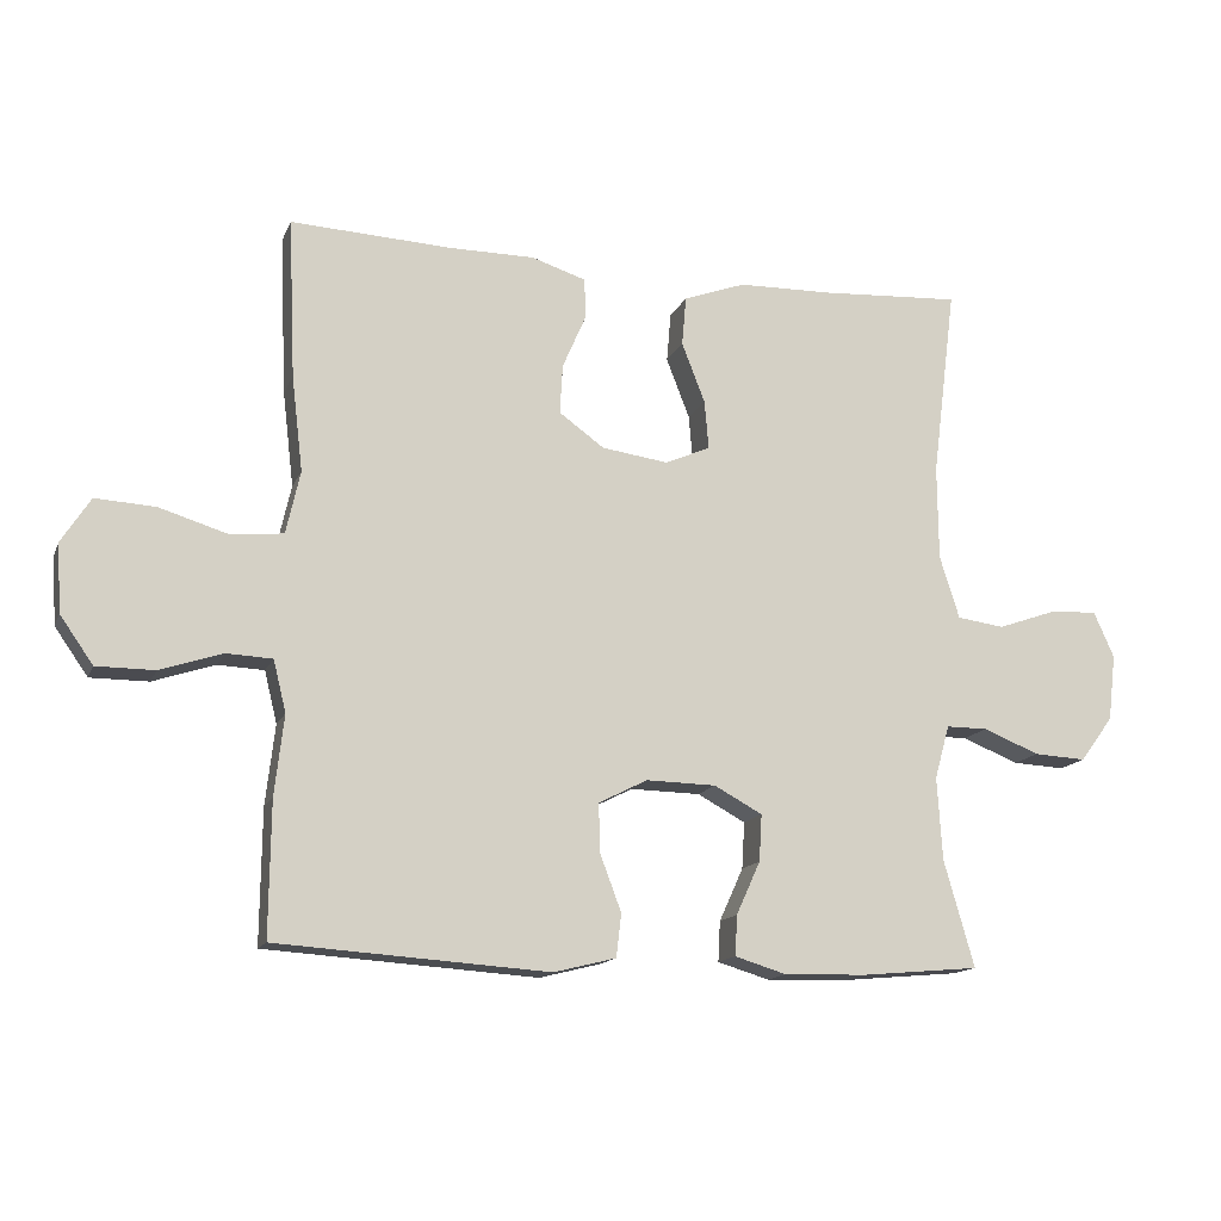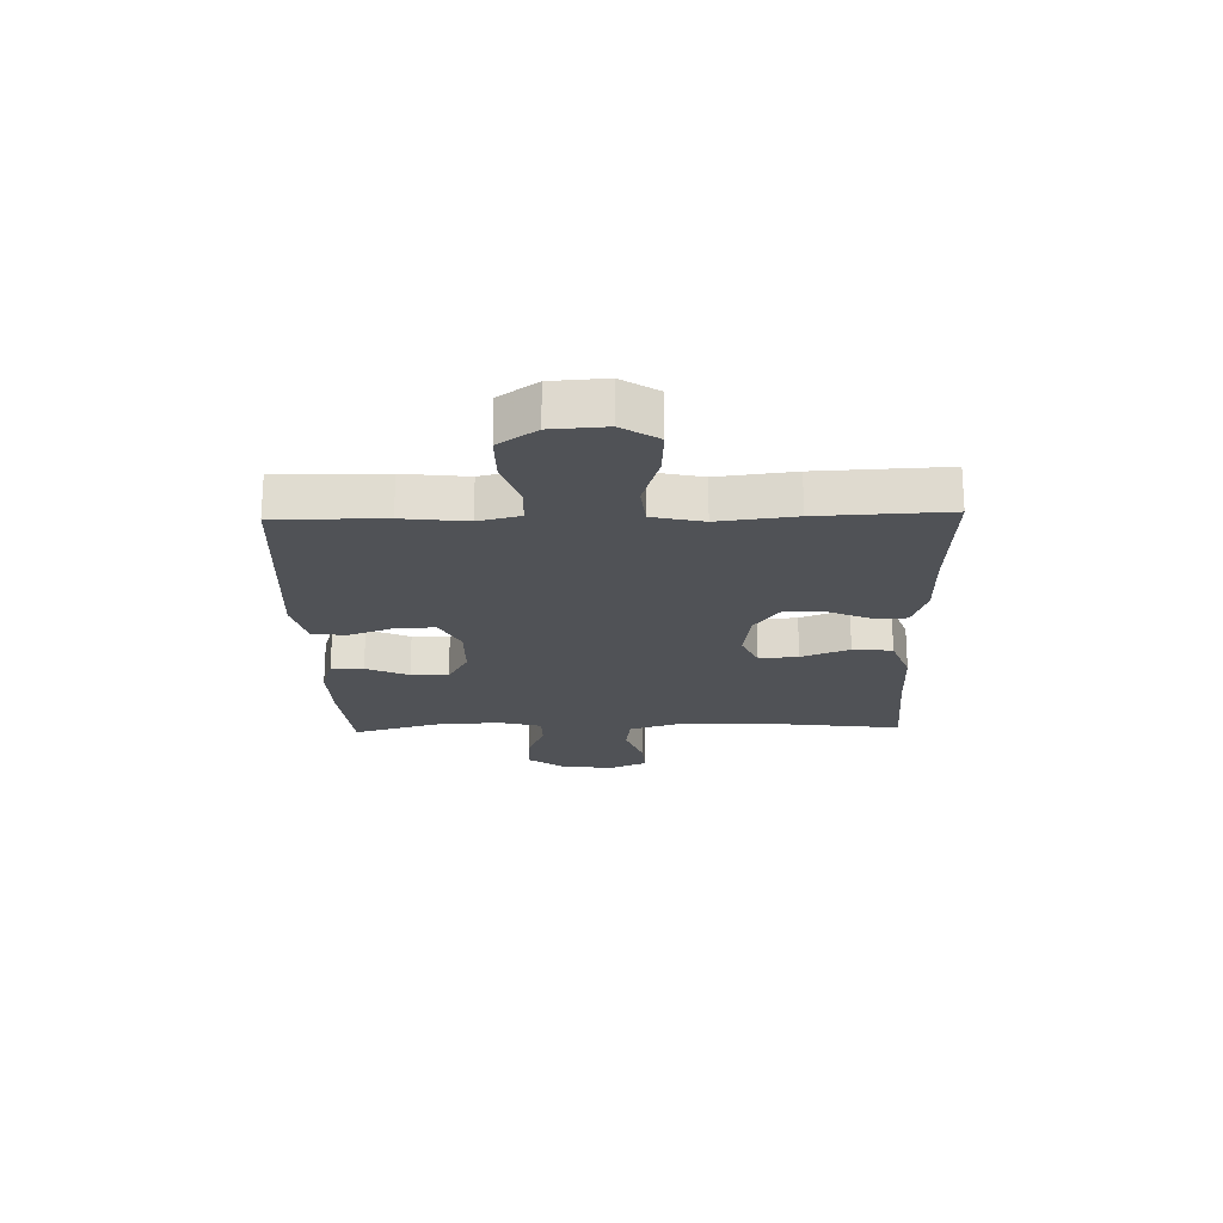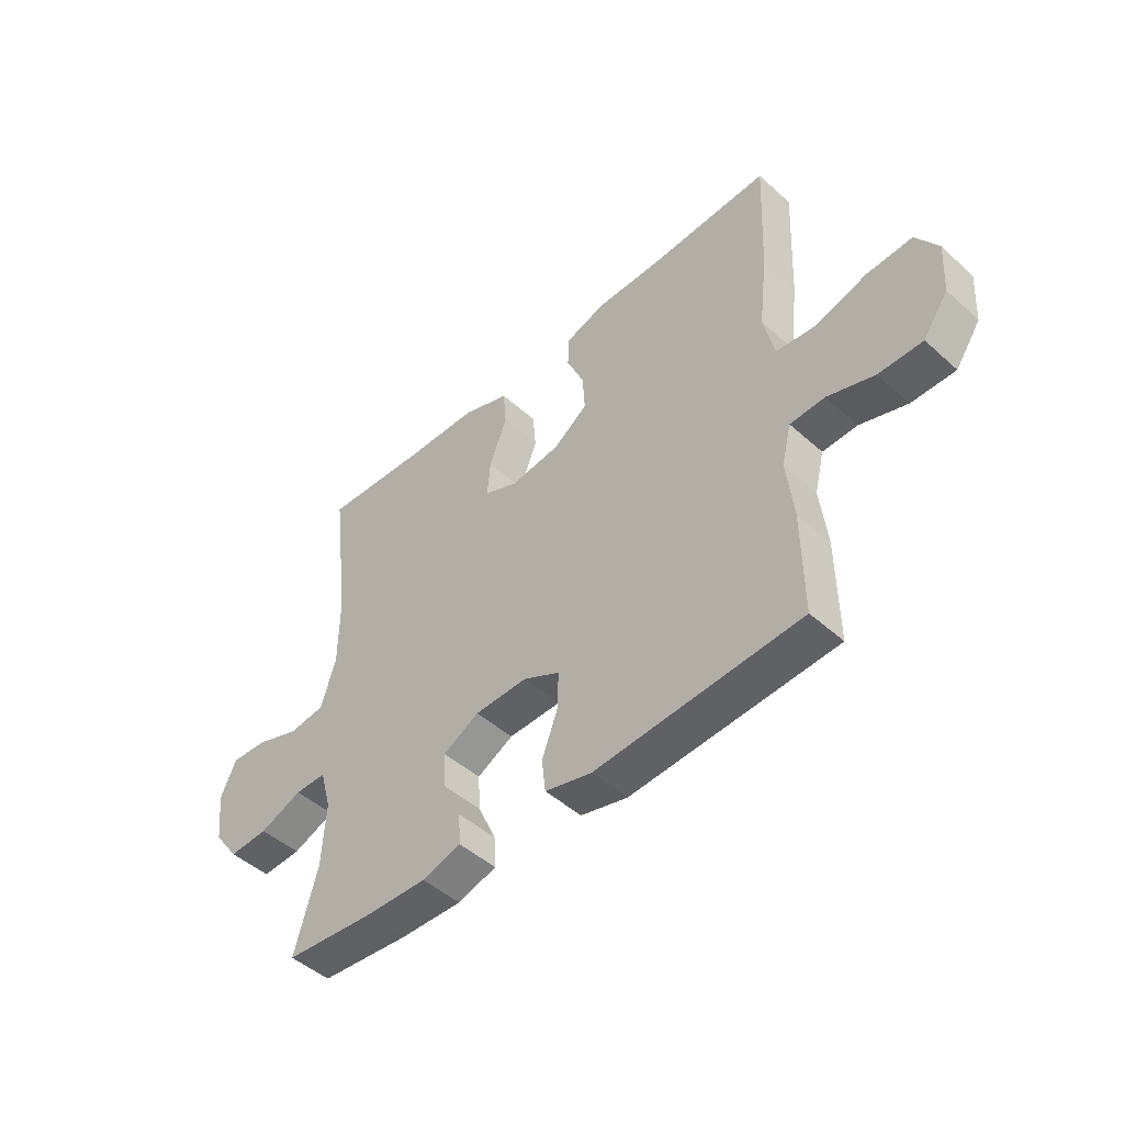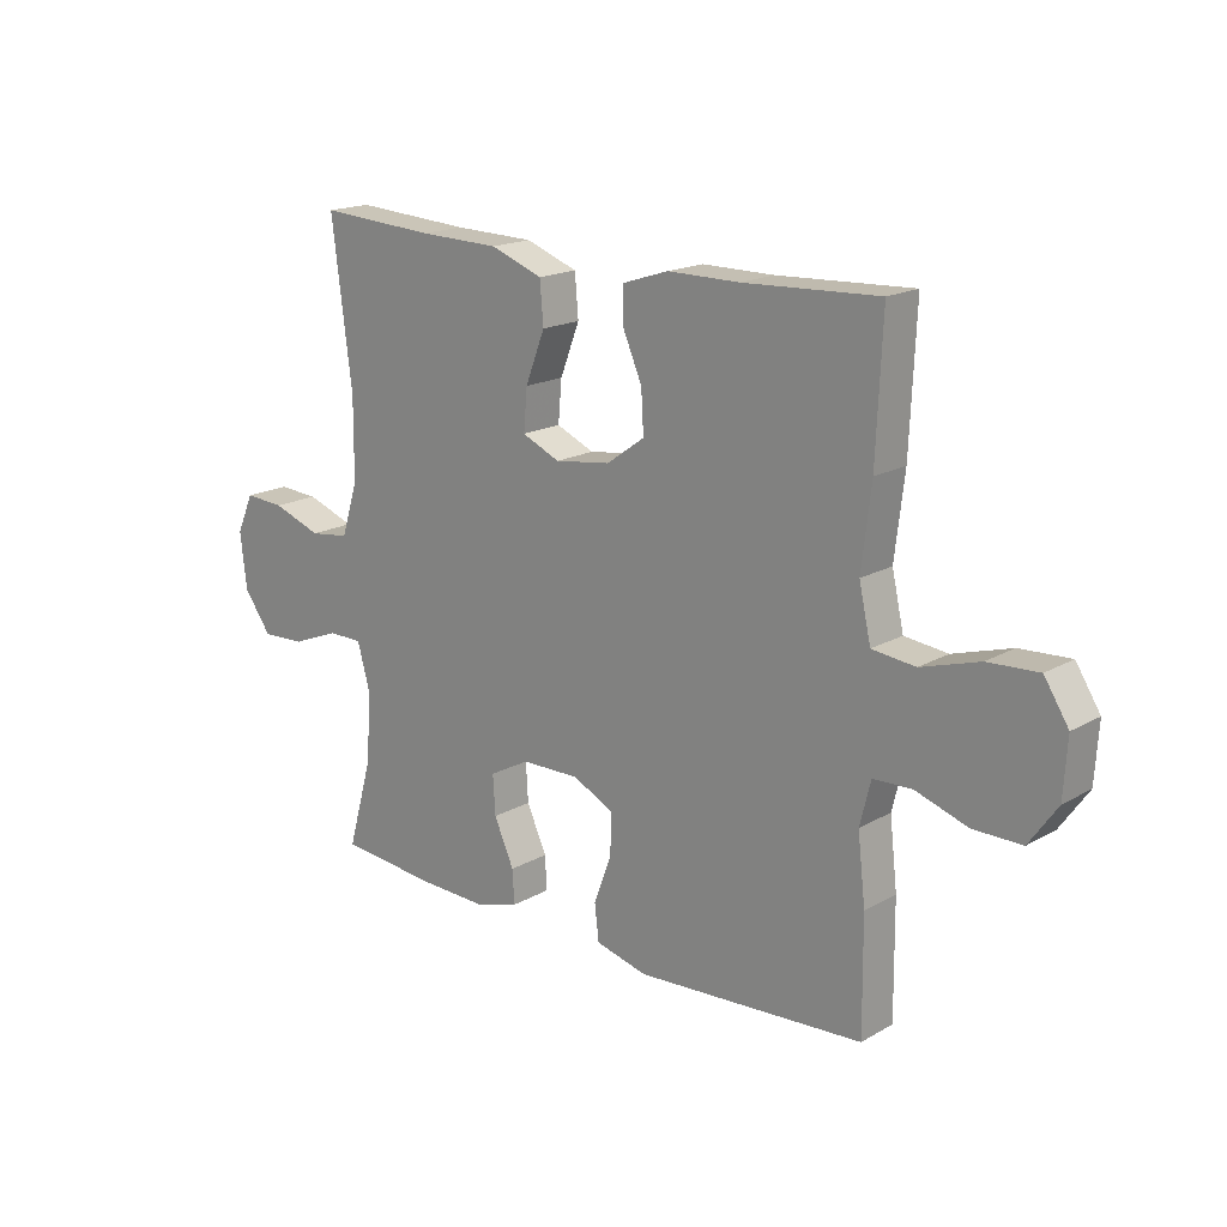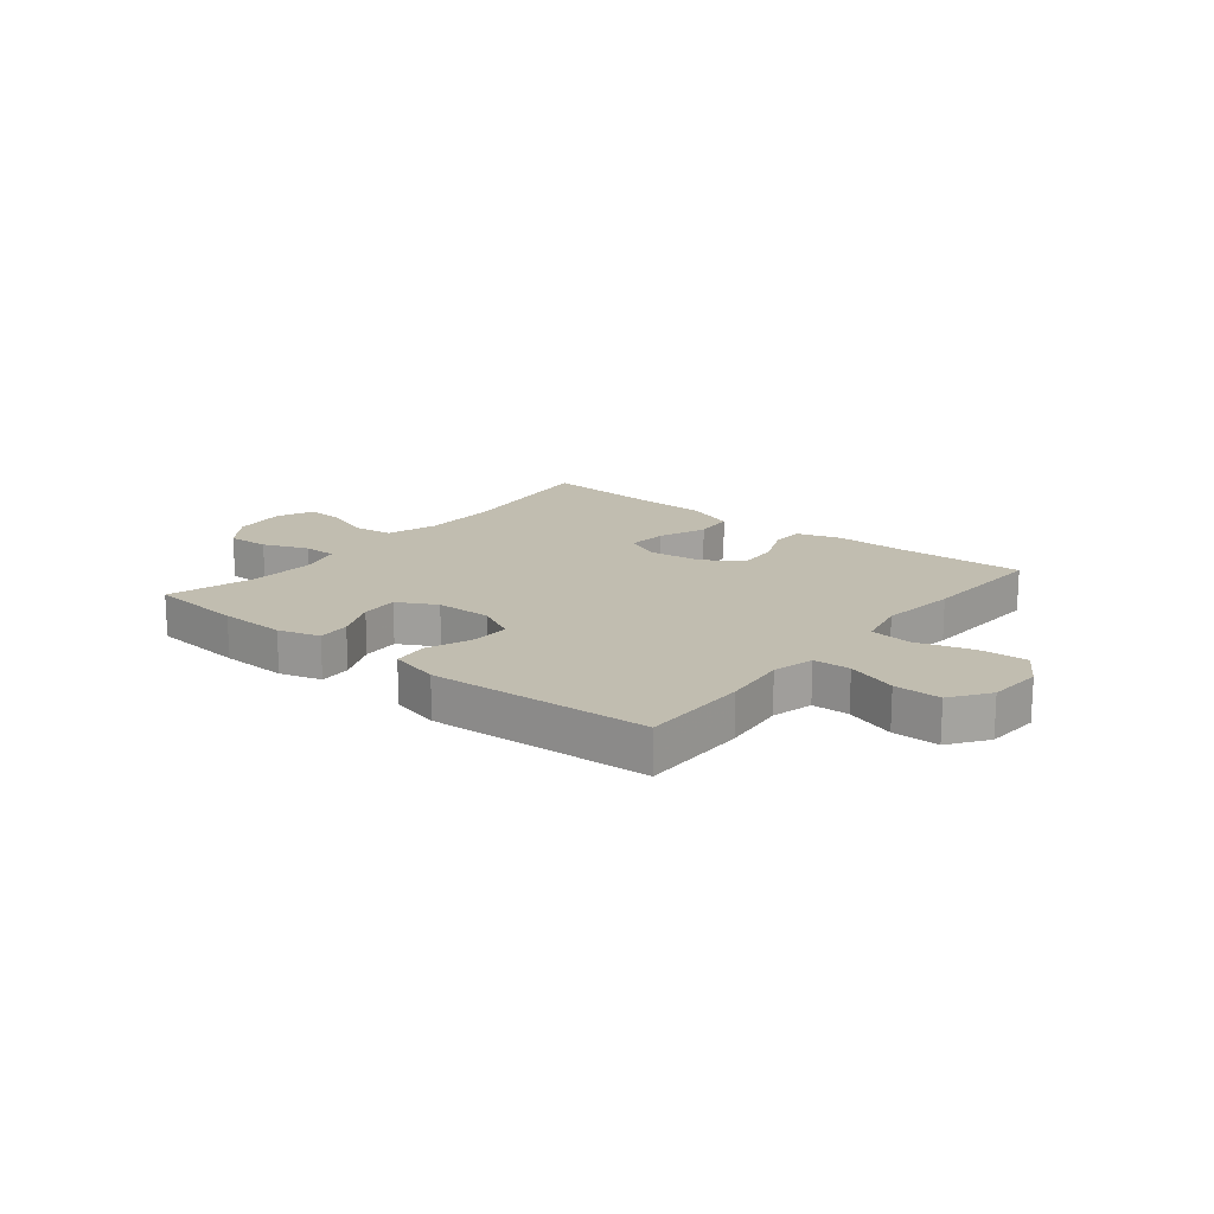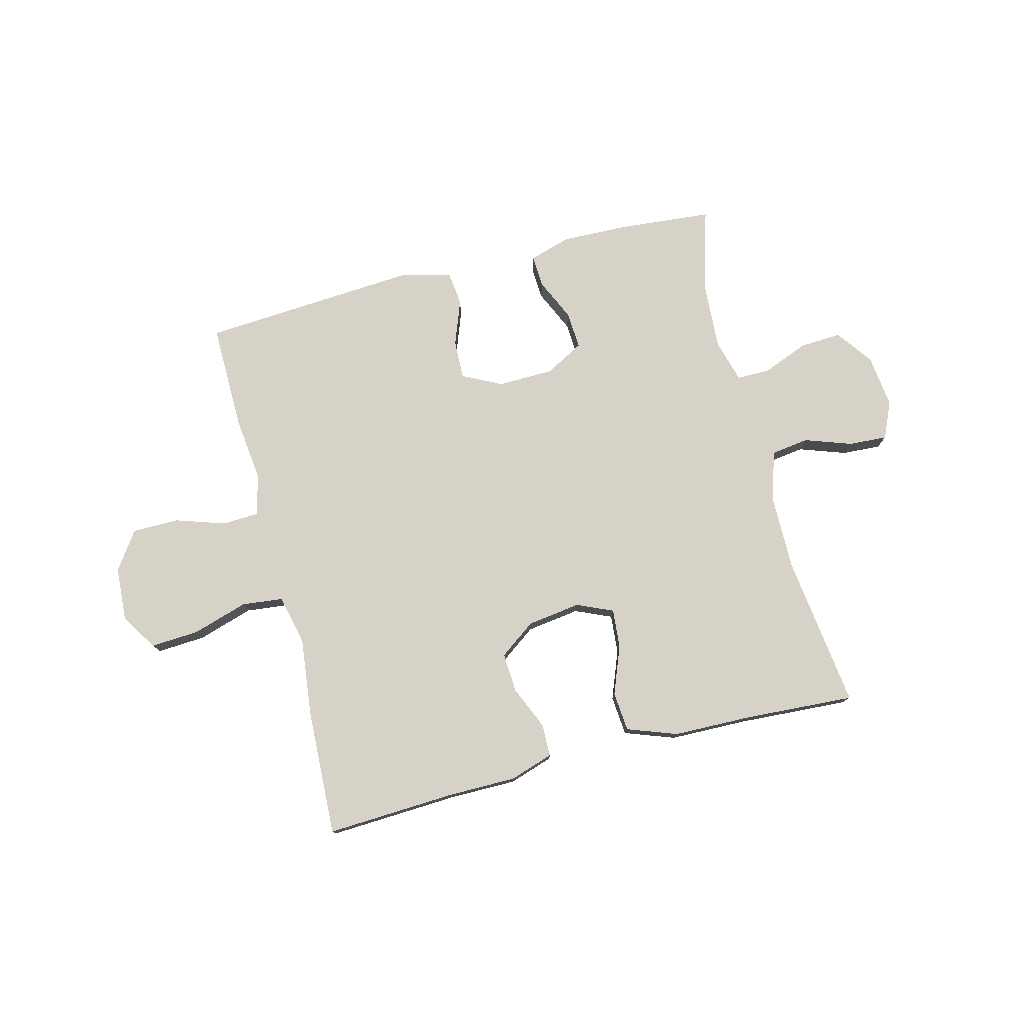
<metadata>
{"format":"obj","ext":"obj","renderer":"f3d","projection":"perspective","resolution":1024,"background":"white","views":[{"elev":-14.4,"azim":-17.1,"up":"+Z"},{"elev":-20.8,"azim":-88.4,"up":"+Y"},{"elev":-47.4,"azim":-135.3,"up":"+Z"},{"elev":17.8,"azim":-137.8,"up":"+Z"},{"elev":16.7,"azim":-140.9,"up":"+Y"},{"elev":77.3,"azim":-14.4,"up":"+Y"}]}
</metadata>
<code>
v -0.5 0.07 -0.5
v -0.498 0.07 -0.31
v -0.485 0.07 -0.197
v -0.503 0.07 -0.124
v -0.568 0.07 -0.121
v -0.656 0.07 -0.15
v -0.738 0.07 -0.15
v -0.785 0.07 -0.083
v -0.791 0.07 0.013
v -0.75 0.07 0.077
v -0.665 0.07 0.072
v -0.567 0.07 0.042
v -0.494 0.07 0.05
v -0.474 0.07 0.139
v -0.49 0.07 0.274
v -0.5 0.07 0.5
v -0.272 0.07 0.489
v -0.151 0.07 0.489
v -0.074 0.07 0.464
v -0.073 0.07 0.406
v -0.106 0.07 0.33
v -0.11 0.07 0.26
v -0.046 0.07 0.214
v 0.048 0.07 0.201
v 0.112 0.07 0.229
v 0.106 0.07 0.298
v 0.073 0.07 0.383
v 0.079 0.07 0.453
v 0.167 0.07 0.485
v 0.302 0.07 0.488
v 0.5 0.07 0.5
v 0.466 0.07 0.23
v 0.467 0.07 0.096
v 0.495 0.07 0.007
v 0.562 0.07 -0.002
v 0.645 0.07 0.027
v 0.713 0.07 0.031
v 0.742 0.07 -0.034
v 0.731 0.07 -0.128
v 0.684 0.07 -0.192
v 0.61 0.07 -0.188
v 0.53 0.07 -0.156
v 0.471 0.07 -0.156
v 0.45 0.07 -0.232
v 0.457 0.07 -0.349
v 0.5 0.07 -0.5
v 0.333 0.07 -0.515
v 0.216 0.07 -0.518
v 0.143 0.07 -0.496
v 0.146 0.07 -0.439
v 0.18 0.07 -0.364
v 0.184 0.07 -0.298
v 0.116 0.07 -0.261
v 0.017 0.07 -0.259
v -0.052 0.07 -0.294
v -0.05 0.07 -0.363
v -0.02 0.07 -0.443
v -0.027 0.07 -0.504
v -0.115 0.07 -0.526
v -0.5 0 -0.5
v -0.498 0 -0.31
v -0.485 0 -0.197
v -0.503 0 -0.124
v -0.568 0 -0.121
v -0.656 0 -0.15
v -0.738 0 -0.15
v -0.785 0 -0.083
v -0.791 0 0.013
v -0.75 0 0.077
v -0.665 0 0.072
v -0.567 0 0.042
v -0.494 0 0.05
v -0.474 0 0.139
v -0.49 0 0.274
v -0.5 0 0.5
v -0.272 0 0.489
v -0.151 0 0.489
v -0.074 0 0.464
v -0.073 0 0.406
v -0.106 0 0.33
v -0.11 0 0.26
v -0.046 0 0.214
v 0.048 0 0.201
v 0.112 0 0.229
v 0.106 0 0.298
v 0.073 0 0.383
v 0.079 0 0.453
v 0.167 0 0.485
v 0.302 0 0.488
v 0.5 0 0.5
v 0.466 0 0.23
v 0.467 0 0.096
v 0.495 0 0.007
v 0.562 0 -0.002
v 0.645 0 0.027
v 0.713 0 0.031
v 0.742 0 -0.034
v 0.731 0 -0.128
v 0.684 0 -0.192
v 0.61 0 -0.188
v 0.53 0 -0.156
v 0.471 0 -0.156
v 0.45 0 -0.232
v 0.457 0 -0.349
v 0.5 0 -0.5
v 0.333 0 -0.515
v 0.216 0 -0.518
v 0.143 0 -0.496
v 0.146 0 -0.439
v 0.18 0 -0.364
v 0.184 0 -0.298
v 0.116 0 -0.261
v 0.017 0 -0.259
v -0.052 0 -0.294
v -0.05 0 -0.363
v -0.02 0 -0.443
v -0.027 0 -0.504
v -0.115 0 -0.526
f 1 2 3
f 59 1 3
f 58 59 3
f 57 58 3
f 56 57 3
f 55 56 3 4
f 54 55 4
f 53 54 4
f 49 50 51
f 48 49 51
f 47 48 51
f 46 47 51
f 45 46 51
f 44 45 51 52
f 43 44 52 53
f 40 41 42
f 39 40 42
f 38 39 42
f 37 38 42
f 36 37 42
f 35 36 42
f 34 35 42 43
f 43 53 4
f 34 43 4
f 33 34 4
f 30 31 32
f 30 32 33
f 29 30 33
f 28 29 33
f 27 28 33
f 26 27 33
f 19 20 21
f 18 19 21
f 17 18 21
f 17 21 22
f 16 17 22
f 15 16 22
f 14 15 22
f 13 14 22 23
f 10 11 12
f 9 10 12
f 8 9 12
f 7 8 12
f 6 7 12
f 5 6 12
f 5 12 13
f 13 23 24
f 5 13 24
f 4 5 24
f 25 26 33
f 4 24 25 33
f 62 61 60
f 62 60 118
f 62 118 117
f 62 117 116
f 62 116 115
f 63 62 115 114
f 63 114 113
f 63 113 112
f 110 109 108
f 110 108 107
f 110 107 106
f 110 106 105
f 110 105 104
f 111 110 104 103
f 112 111 103 102
f 101 100 99
f 101 99 98
f 101 98 97
f 101 97 96
f 101 96 95
f 101 95 94
f 102 101 94 93
f 63 112 102
f 63 102 93
f 63 93 92
f 91 90 89
f 92 91 89
f 92 89 88
f 92 88 87
f 92 87 86
f 92 86 85
f 80 79 78
f 80 78 77
f 80 77 76
f 81 80 76
f 81 76 75
f 81 75 74
f 81 74 73
f 82 81 73 72
f 71 70 69
f 71 69 68
f 71 68 67
f 71 67 66
f 71 66 65
f 71 65 64
f 72 71 64
f 83 82 72
f 83 72 64
f 83 64 63
f 92 85 84
f 92 84 83 63
f 1 60 61 2
f 2 61 62 3
f 3 62 63 4
f 4 63 64 5
f 5 64 65 6
f 6 65 66 7
f 7 66 67 8
f 8 67 68 9
f 9 68 69 10
f 10 69 70 11
f 11 70 71 12
f 12 71 72 13
f 13 72 73 14
f 14 73 74 15
f 15 74 75 16
f 16 75 76 17
f 17 76 77 18
f 18 77 78 19
f 19 78 79 20
f 20 79 80 21
f 21 80 81 22
f 22 81 82 23
f 23 82 83 24
f 24 83 84 25
f 25 84 85 26
f 26 85 86 27
f 27 86 87 28
f 28 87 88 29
f 29 88 89 30
f 30 89 90 31
f 31 90 91 32
f 32 91 92 33
f 33 92 93 34
f 34 93 94 35
f 35 94 95 36
f 36 95 96 37
f 37 96 97 38
f 38 97 98 39
f 39 98 99 40
f 40 99 100 41
f 41 100 101 42
f 42 101 102 43
f 43 102 103 44
f 44 103 104 45
f 45 104 105 46
f 46 105 106 47
f 47 106 107 48
f 48 107 108 49
f 49 108 109 50
f 50 109 110 51
f 51 110 111 52
f 52 111 112 53
f 53 112 113 54
f 54 113 114 55
f 55 114 115 56
f 56 115 116 57
f 57 116 117 58
f 58 117 118 59
f 59 118 60 1

</code>
